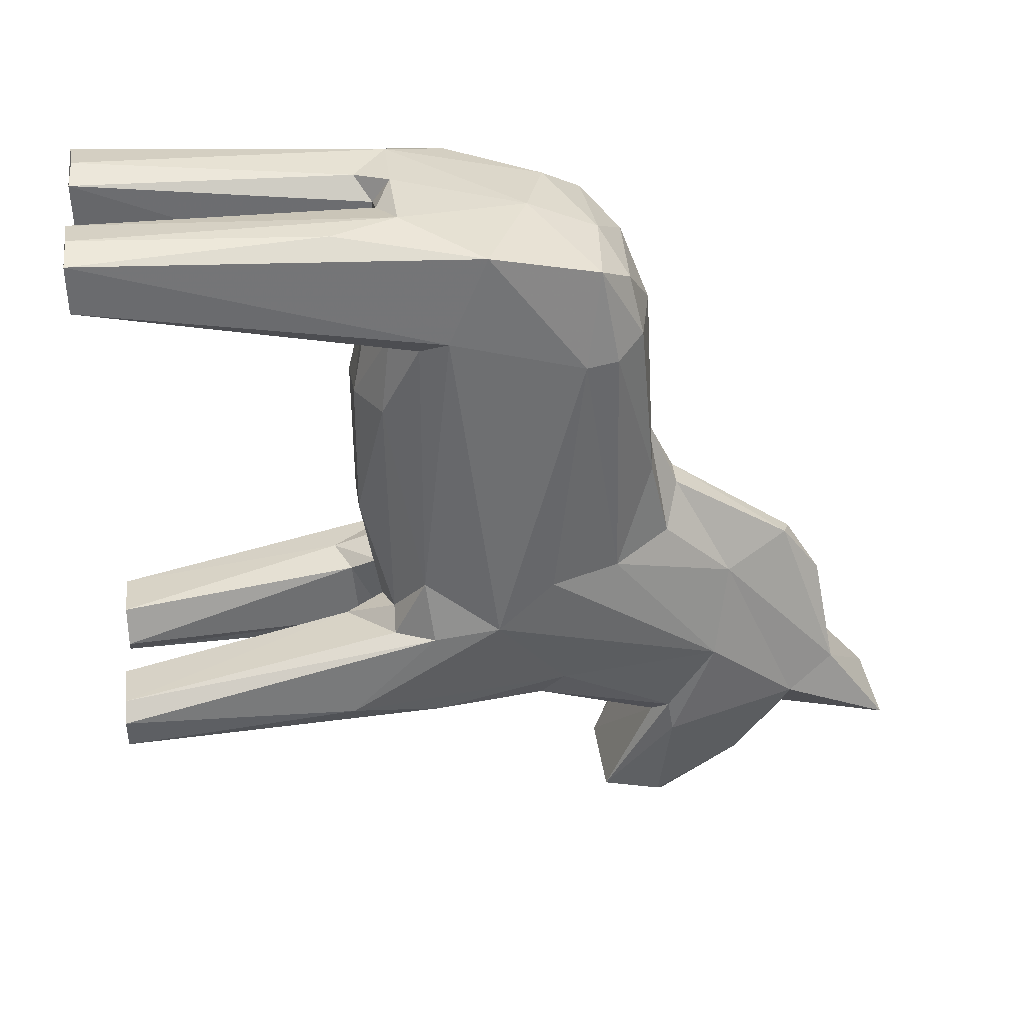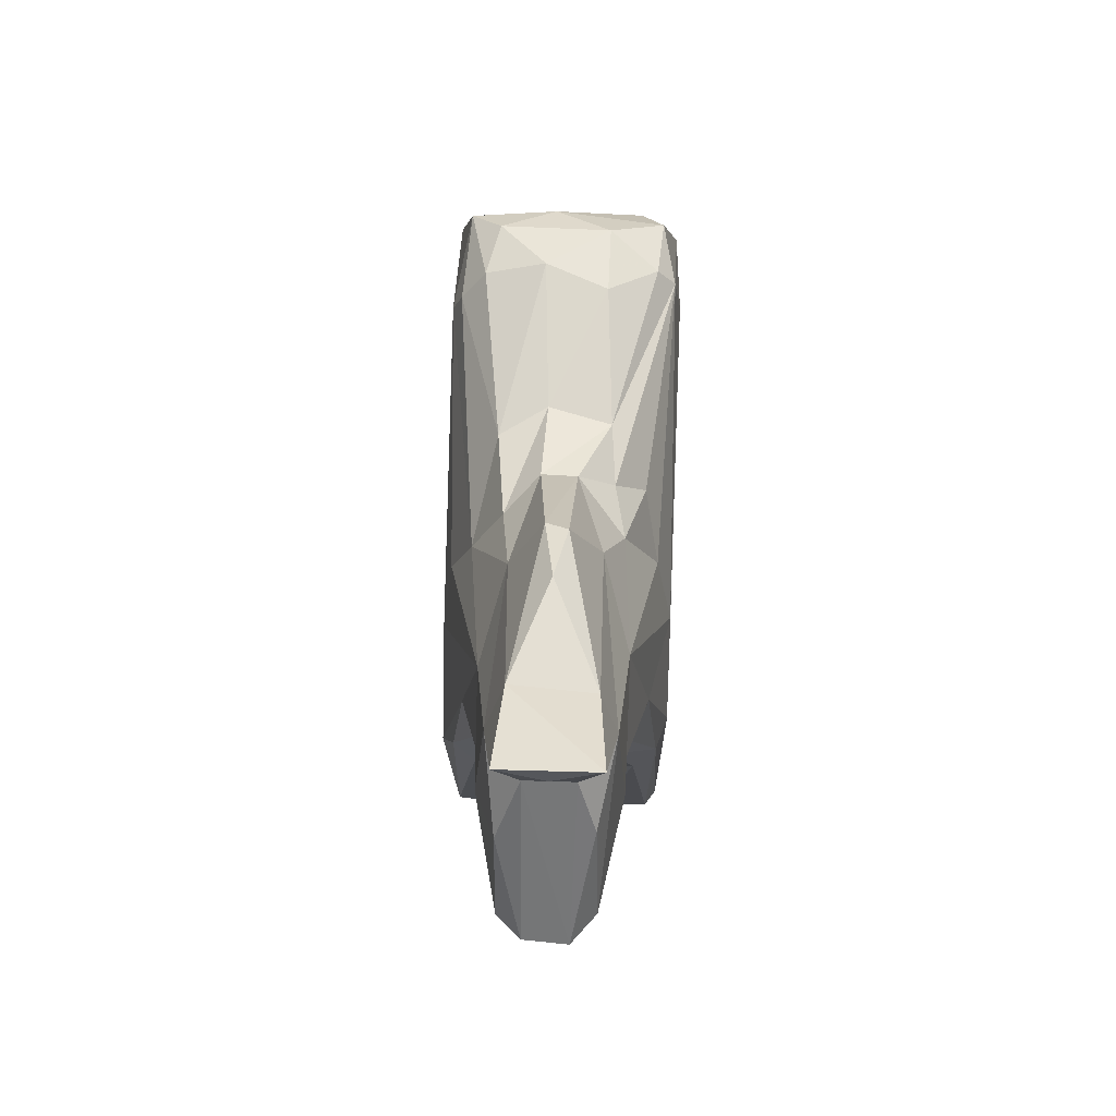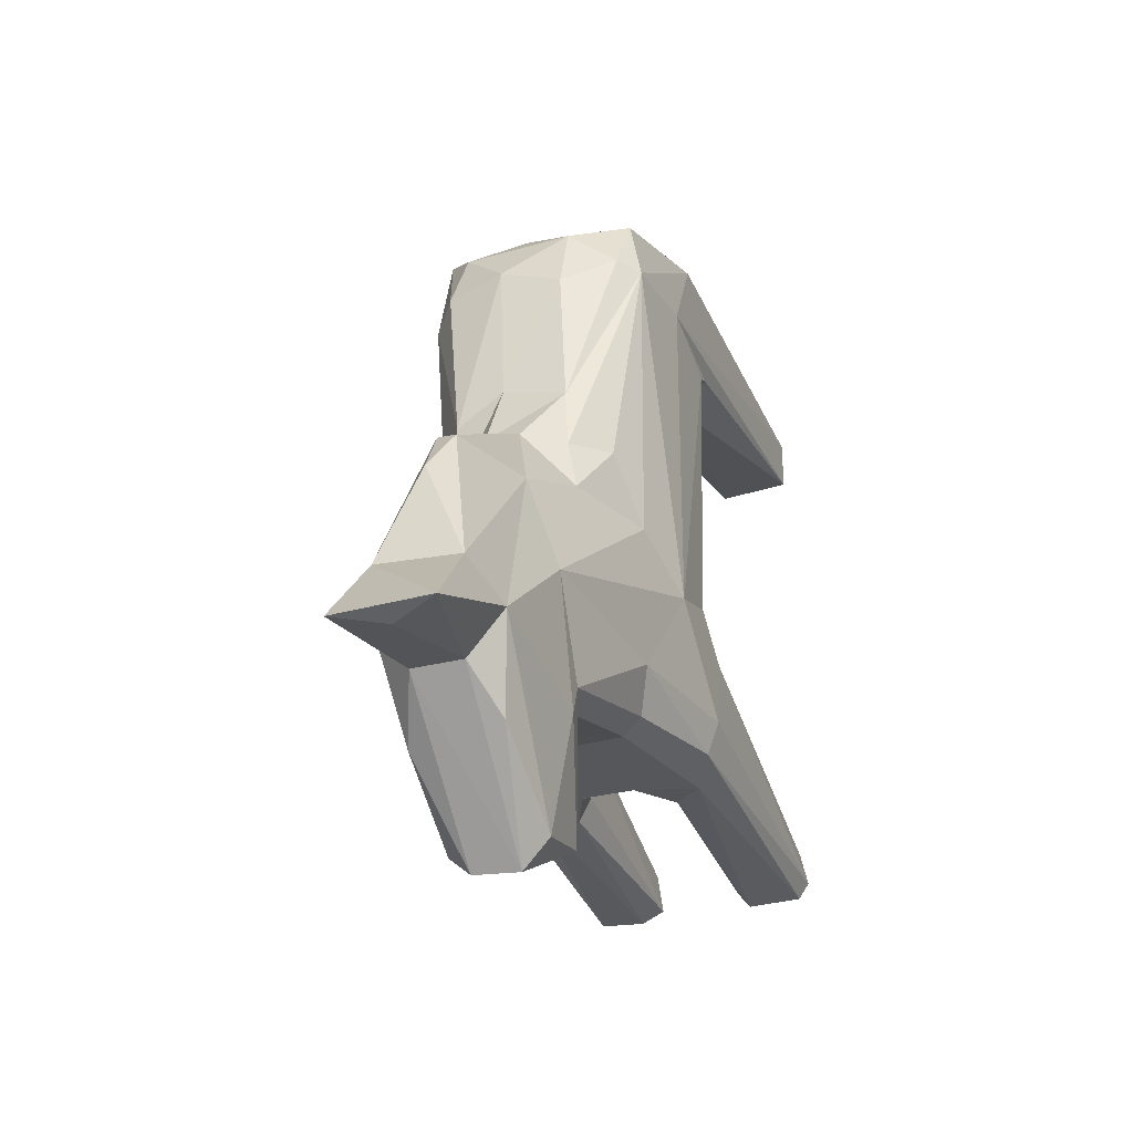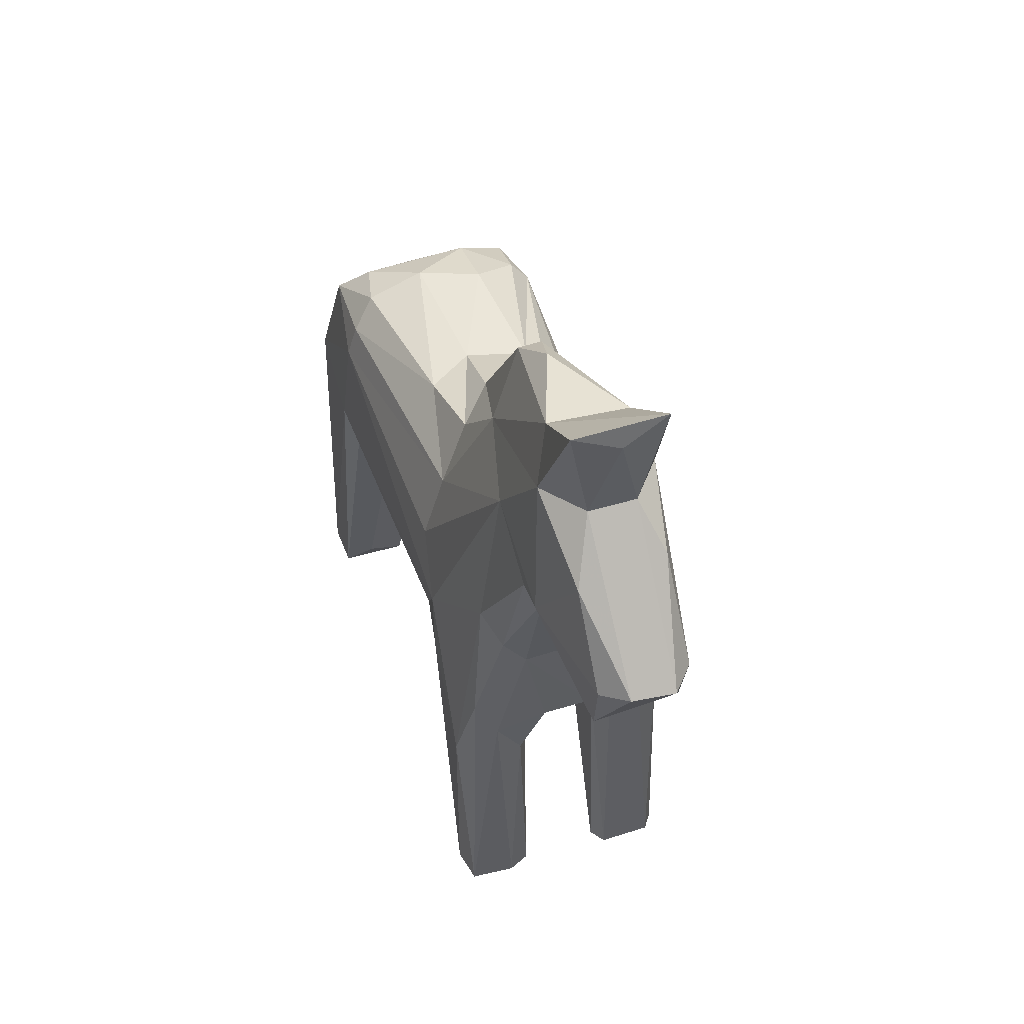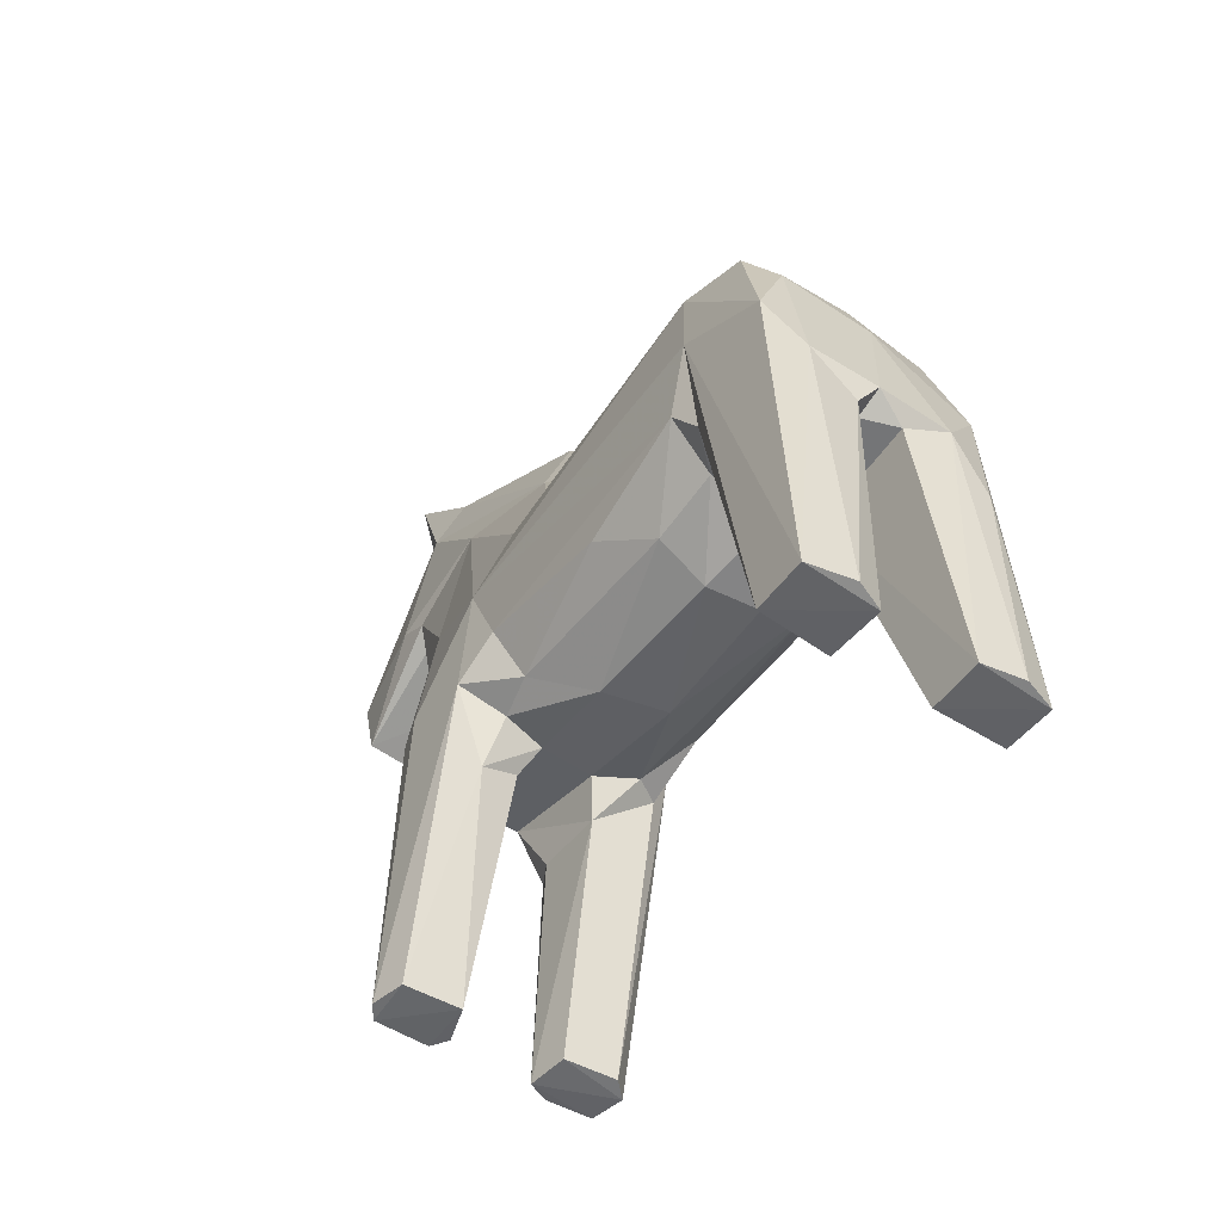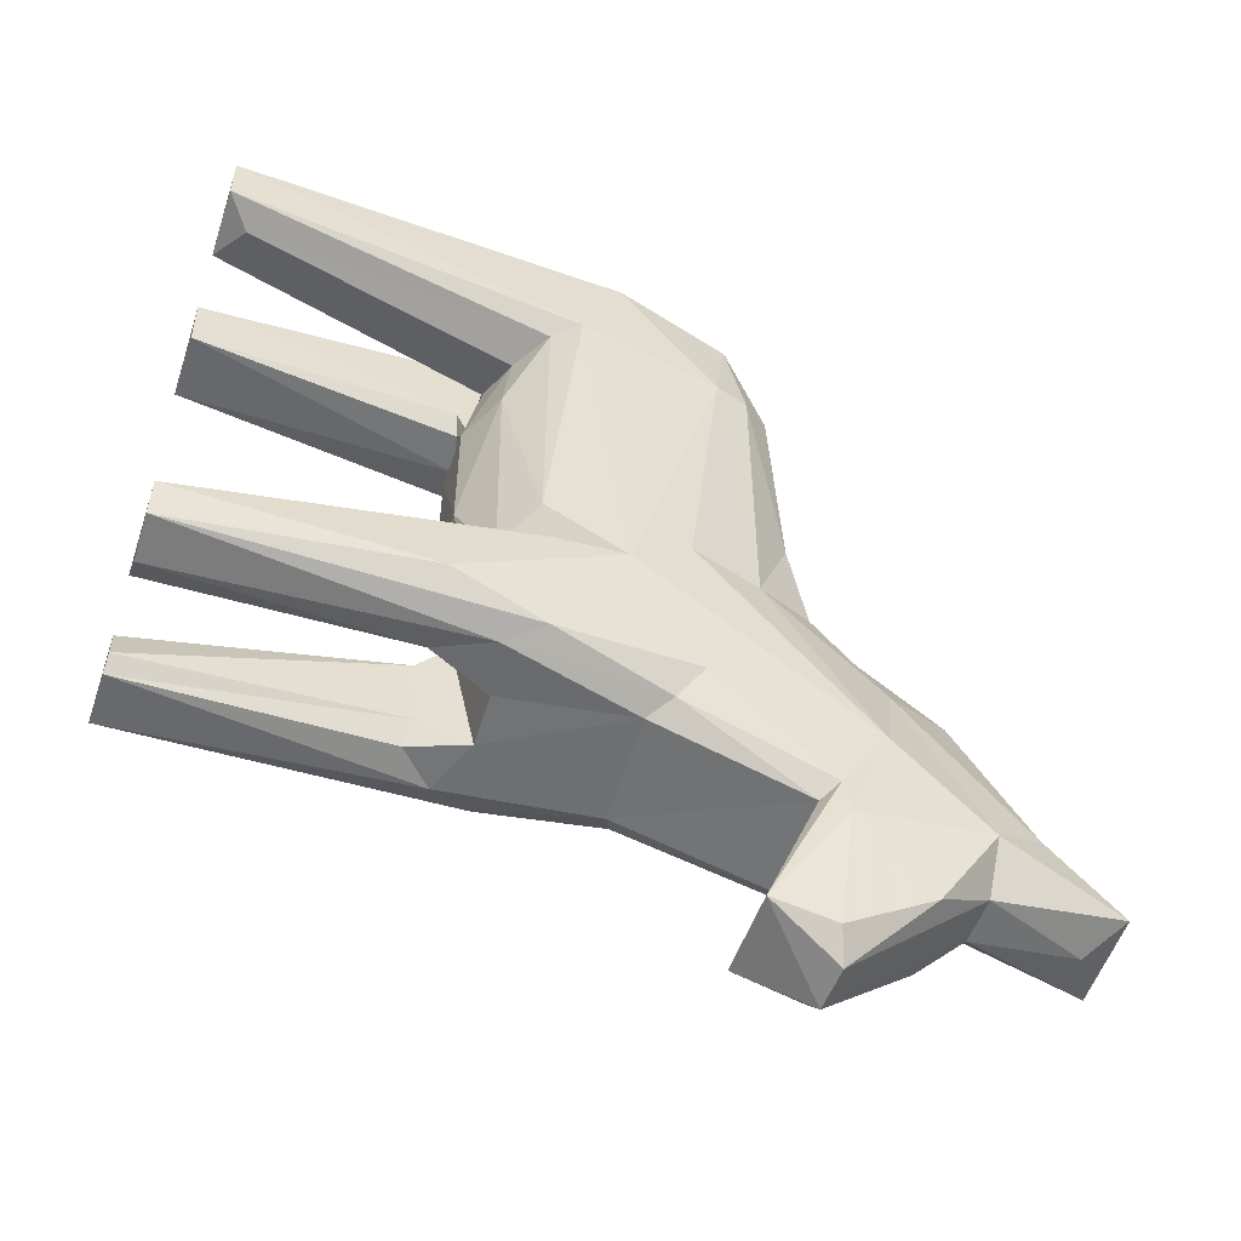
<metadata>
{"format":"obj","ext":"obj","renderer":"f3d","projection":"perspective","resolution":1024,"background":"white","views":[{"elev":35.6,"azim":82.1,"up":"+Z"},{"elev":75.1,"azim":-178.2,"up":"+Y"},{"elev":-32.7,"azim":-160.2,"up":"+Z"},{"elev":48.6,"azim":161.1,"up":"+Y"},{"elev":-50.6,"azim":-35.4,"up":"+Y"},{"elev":-53.5,"azim":71.5,"up":"+Z"}]}
</metadata>
<code>
o Object.1
v 0.7022 2.937 1.502
v 0.7003 2.41 -0.4101
v 0.6499 2.765 -0.1211
v 0.4909 3.311 1.591
v 0.3694 3.428 0.5184
v 0.1228 3.408 1.626
v -0.4772 1.746 1.098
v -0.4924 1.789 -0.1064
v -0.2031 1.588 0.1833
v -0.7289 0.008147 -1.03
v -0.7144 1.886 -0.4366
v -0.723 1.979 -0.872
v 0.7152 2.122 1.738
v -0.5194 1.883 2.402
v -0.08675 1.872 2.417
v 0.05435 2.668 2.275
v -0.7209 0.002065 2.101
v -0.729 2.593 1.683
v -0.6865 1.848 1.718
v -0.5182 3.24 0.2607
v -0.6064 2.97 -0.1125
v -0.6736 3.13 1.628
v 0.729 1.461 -0.954
v 0.5447 2.863 -0.9757
v 0.442 1.764 -0.338
v 0.1869 1.581 0.2845
v 0.1753 1.707 -0.4345
v -0.728 2.091 1.552
v -0.7078 2.551 -0.3522
v -0.6593 1.947 0.7526
v -0.6822 2.078 -0.1507
v 0.416 3.902 -0.9901
v -0.4302 3.878 -0.8911
v -0.394 3.515 -0.1156
v -0.2249 1.667 2.392
v -0.4444 0.01946 2.474
v -0.4485 1.701 1.663
v -0.2087 1.639 1.683
v -0.2881 0.007415 2.075
v 0.4484 1.738 1.142
v 0.6287 1.949 -0.05585
v 0.6271 1.955 1.658
v -0.2744 0.001341 2.409
v -0.1323 1.612 1.8
v -0.1137 1.766 2.262
v 0.6977 2.357 2.276
v 0.7144 0.001548 2.411
v 0.5241 0.1519 2.024
v 0.3928 1.797 1.621
v 0.2647 0.002606 2.431
v 0.1096 1.77 2.34
v 0.1119 1.701 1.685
v 0.5703 1.473 2.418
v 0.3263 2.603 -1.228
v -0.1584 1.864 -1.158
v -0.3529 2.63 -1.231
v -0.5736 2.861 -0.9352
v 0.3261 3.511 -1.514
v -0.3123 3.51 -1.516
v -0.2883 3.23 -2.198
v 0.275 3.596 -2.314
v 0.2824 4.133 -1.97
v 0.4148 3.644 -1.634
v -0.3656 4.467 -1.448
v -0.2913 3.624 -2.298
v -0.427 3.669 -1.638
v -0.1571 4.477 -1.71
v 0.141 4.481 -1.711
v -0.1414 3.634 -2.474
v 0.006092 4.687 -0.6551
v 0.2336 4.778 -1.262
v -0.2603 4.773 -1.297
v 0.06134 4.422 -0.292
v 0.2675 4.002 -0.4171
v -0.3023 3.443 0.5988
v -0.3306 3.481 0.2132
v -0.6843 0.007228 -0.8196
v -0.4853 1.438 -0.5093
v -0.3241 1.531 -1.109
v -0.3309 0.002389 -1.129
v -0.5192 1.732 -1.146
v -0.1626 1.707 -0.4181
v -0.248 1.576 -0.9644
v -0.2462 1.535 -0.5306
v -0.2621 0.006898 -1.034
v 0.1611 1.854 -1.151
v 0.2434 1.467 -0.5193
v 0.6118 0.0137 -0.7985
v 0.6032 1.753 -0.4375
v -0.0712 4.476 -0.3402
v -0.2666 3.965 -0.3276
v -0.1107 3.666 0.2054
v 0.3935 0.007349 -1.139
v 0.3172 1.481 -1.104
v 0.4971 1.797 -1.153
v 0.2559 0 -1.071
v 0.2383 1.48 -0.9567
v -0.4681 2.836 2.205
v 0.6712 0.000352 -1.114
v 0.2872 0.009722 -0.8202
v -0.7256 0.003128 2.425
v -0.4194 3.581 -1.441
v -0.1787 1.582 1.084
v -0.1112 1.691 1.579
v -0.4717 1.821 1.533
v -0.5969 3.094 2.032
v -0.7132 2.259 2.287
v -0.5615 3.258 1.656
v -0.2579 3.416 1.469
v 0.4113 3.608 -1.42
v 0.5225 0.0132 2.471
v 0.2696 0.001453 2.105
v 0.7054 1.996 -0.4475
v 0.7139 0.000767 -0.9017
v 0.707 0.002989 2.111
v -0.3395 0.005033 -0.7983
v -0.6615 5e-06 -1.124
v 0.6 3.033 2.084
v 0.07197 3.095 2.103
v 0.1279 3.651 -2.457
v 0.2595 3.224 -2.232
v 0.3809 1.873 2.411
v 0.0795 3.448 0.697
v 0.1059 3.652 0.2155
v 0.153 1.587 1.122
v -0.6548 1.992 -1.076
v -0.4772 2.683 -1.155
v 0.6388 3.139 1.496
v 0.5104 3.197 -0.1071
v 0.41 3.235 1.935
v -0.2657 3.297 1.9
v 0.631 2.016 -1.081
v -0.2952 5.175 -1.772
v -0.01183 5.031 -1.802
v -0.432 1.749 -0.3718
v -0.2664 4.21 -1.931
v 0.3458 4.476 -1.445
v 0.2825 5.166 -1.773
v 0.4578 2.723 -1.161
v 0.3187 3.556 -0.003339
f 1 2 3
f 129 1 3
f 3 32 129
f 74 129 32
f 137 74 32
f 63 137 32
f 110 63 32
f 24 110 32
f 32 2 24
f 23 24 2
f 2 113 23
f 23 113 114
f 23 114 99
f 132 23 99
f 95 132 99
f 99 93 95
f 93 94 95
f 86 95 94
f 97 86 94
f 96 97 94
f 96 87 97
f 87 96 100
f 100 88 87
f 87 88 89
f 25 87 89
f 41 25 89
f 113 41 89
f 40 25 41
f 40 41 42
f 42 49 40
f 125 40 49
f 49 52 125
f 52 104 125
f 103 125 104
f 103 104 105
f 103 105 7
f 7 9 103
f 9 26 103
f 26 9 27
f 25 26 27
f 9 82 27
f 86 27 82
f 55 86 82
f 55 82 84
f 55 84 83
f 55 83 79
f 79 81 55
f 55 81 56
f 54 55 56
f 58 54 56
f 59 58 56
f 59 56 127
f 102 59 127
f 57 102 127
f 126 57 127
f 126 12 57
f 29 57 12
f 12 11 29
f 11 31 29
f 29 31 28
f 28 18 29
f 22 29 18
f 107 22 18
f 107 18 101
f 101 14 107
f 98 107 14
f 16 98 14
f 14 15 16
f 16 15 122
f 122 46 16
f 16 46 118
f 118 119 16
f 130 119 118
f 130 118 4
f 6 130 4
f 4 5 6
f 5 123 6
f 6 123 109
f 109 131 6
f 131 109 108
f 108 106 131
f 131 106 119
f 119 106 98
f 22 106 108
f 75 22 108
f 75 76 22
f 76 20 22
f 20 21 22
f 34 21 20
f 33 21 34
f 91 33 34
f 92 91 34
f 76 92 34
f 90 91 92
f 90 92 73
f 90 73 70
f 70 72 90
f 70 71 72
f 71 133 72
f 72 133 64
f 64 91 72
f 67 64 133
f 133 134 67
f 68 67 134
f 68 134 138
f 68 138 137
f 62 68 137
f 68 62 120
f 68 120 69
f 120 121 69
f 69 121 60
f 65 69 60
f 60 66 65
f 64 65 66
f 66 33 64
f 33 66 102
f 136 65 64
f 102 66 60
f 136 69 65
f 69 136 67
f 58 60 121
f 121 110 58
f 58 110 139
f 121 120 61
f 61 63 121
f 61 62 63
f 61 120 62
f 138 71 137
f 67 68 69
f 138 134 133
f 64 67 136
f 133 71 138
f 70 73 71
f 71 73 74
f 124 74 73
f 74 124 140
f 123 140 124
f 124 75 123
f 92 75 124
f 124 73 92
f 90 72 91
f 33 91 64
f 33 29 21
f 76 34 20
f 92 76 75
f 75 108 109
f 123 75 109
f 140 123 5
f 5 129 140
f 128 129 5
f 5 4 128
f 131 130 6
f 128 4 118
f 128 118 1
f 119 130 131
f 118 46 1
f 1 46 13
f 46 47 13
f 115 13 47
f 112 115 47
f 47 50 112
f 52 112 50
f 50 51 52
f 51 45 52
f 51 15 45
f 45 15 35
f 43 45 35
f 36 43 35
f 35 14 36
f 43 36 101
f 101 17 43
f 39 43 17
f 39 17 37
f 37 38 39
f 38 44 39
f 104 44 38
f 45 44 104
f 38 37 105
f 105 37 19
f 19 28 105
f 37 17 19
f 17 18 19
f 43 39 44
f 43 44 45
f 51 50 122
f 50 111 122
f 53 122 111
f 47 53 111
f 112 52 48
f 50 47 111
f 48 115 112
f 42 115 48
f 42 13 115
f 53 47 46
f 46 122 53
f 51 122 15
f 35 15 14
f 119 98 16
f 98 106 107
f 14 101 36
f 17 101 18
f 106 22 107
f 29 22 21
f 18 28 19
f 31 30 28
f 28 30 7
f 30 8 7
f 8 30 31
f 8 31 11
f 8 11 135
f 8 135 9
f 78 135 11
f 11 77 78
f 77 116 78
f 84 78 116
f 116 85 84
f 116 80 85
f 80 83 85
f 117 80 116
f 81 80 117
f 117 126 81
f 126 117 10
f 117 77 10
f 117 116 77
f 77 11 10
f 82 135 78
f 10 11 12
f 29 33 57
f 10 12 126
f 102 57 33
f 59 102 60
f 126 127 56
f 58 59 60
f 54 58 139
f 54 139 95
f 126 56 81
f 79 80 81
f 83 80 79
f 83 84 85
f 78 84 82
f 86 55 54
f 87 27 86
f 9 135 82
f 7 8 9
f 7 105 28
f 104 38 105
f 26 125 103
f 52 45 104
f 49 48 52
f 26 40 125
f 42 48 49
f 13 42 41
f 13 41 2
f 26 25 40
f 87 25 27
f 113 89 88
f 100 114 88
f 96 114 100
f 87 86 97
f 54 95 86
f 93 96 94
f 99 96 93
f 132 95 139
f 132 139 24
f 96 99 114
f 113 88 114
f 113 2 41
f 132 24 23
f 139 110 24
f 110 121 63
f 137 63 62
f 137 71 74
f 129 74 140
f 1 129 128
f 3 2 32
f 1 13 2

</code>
